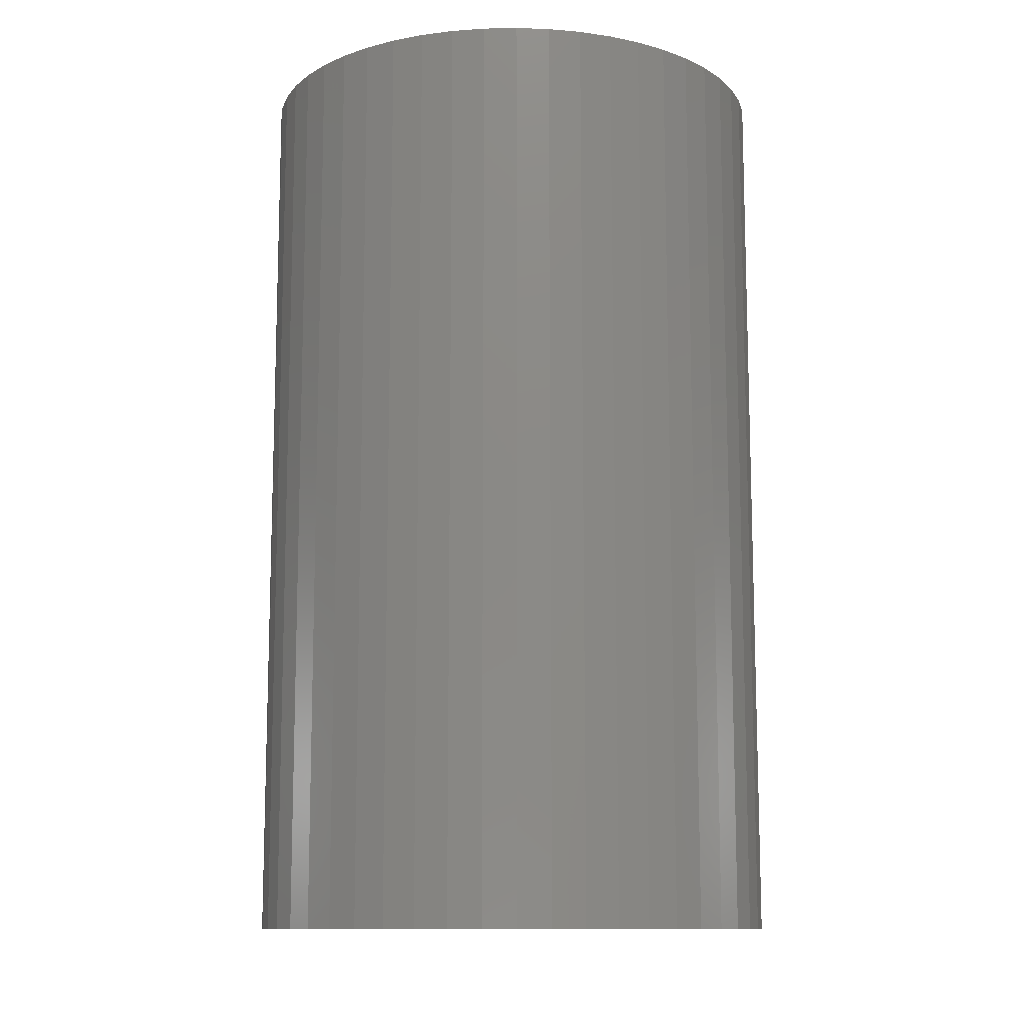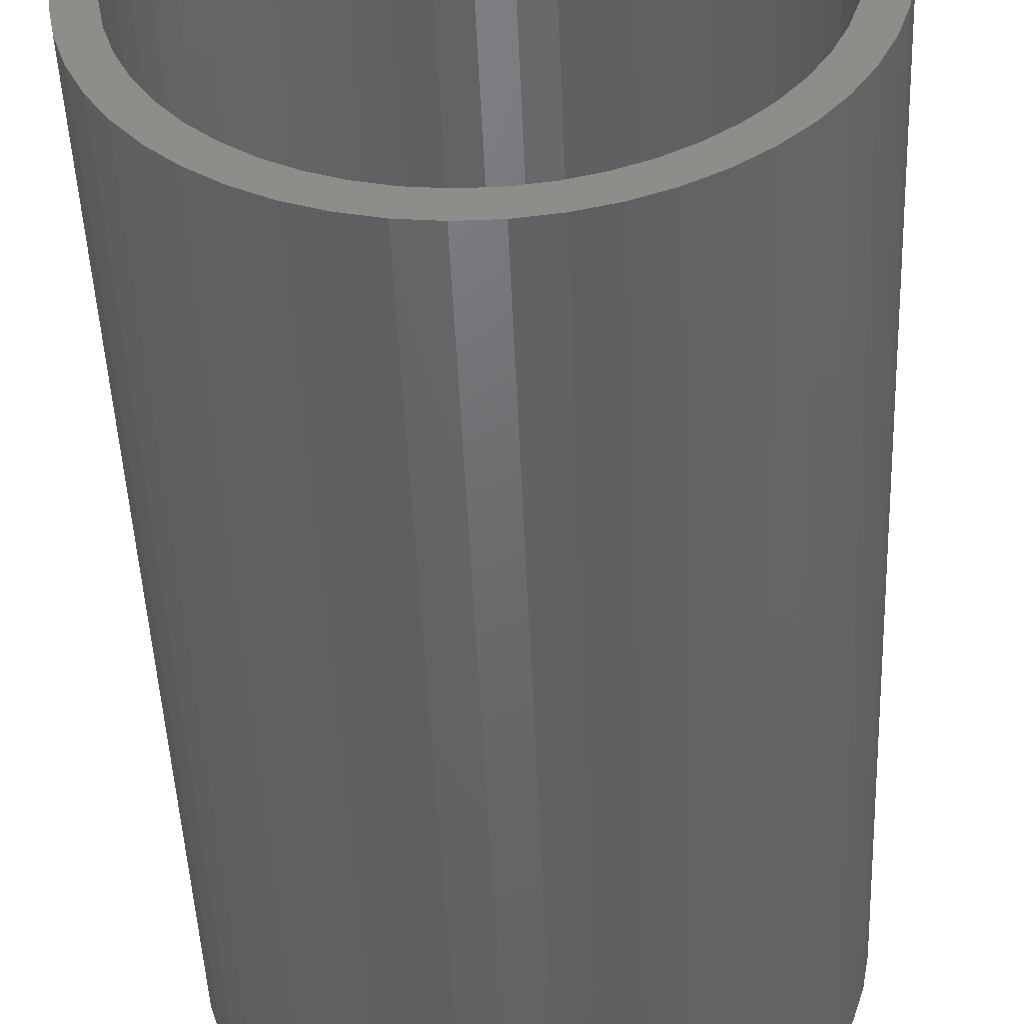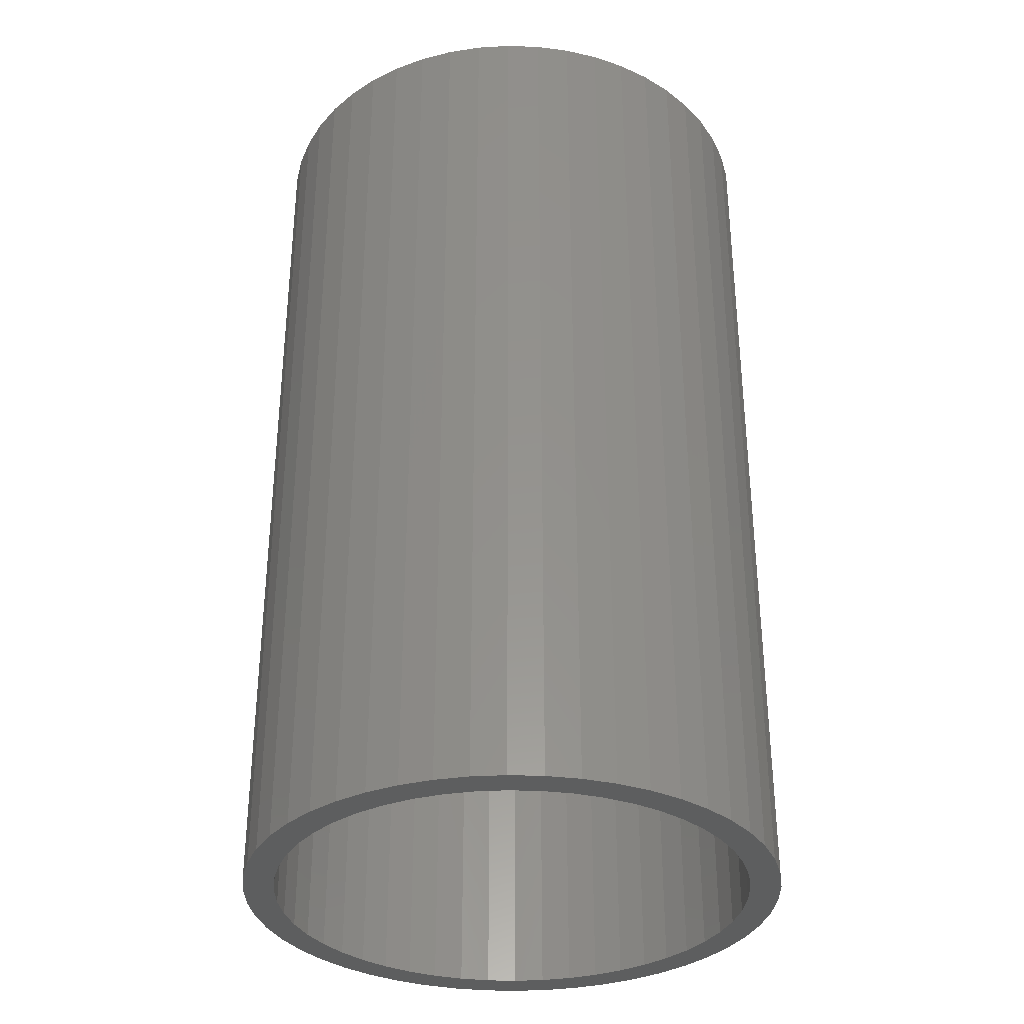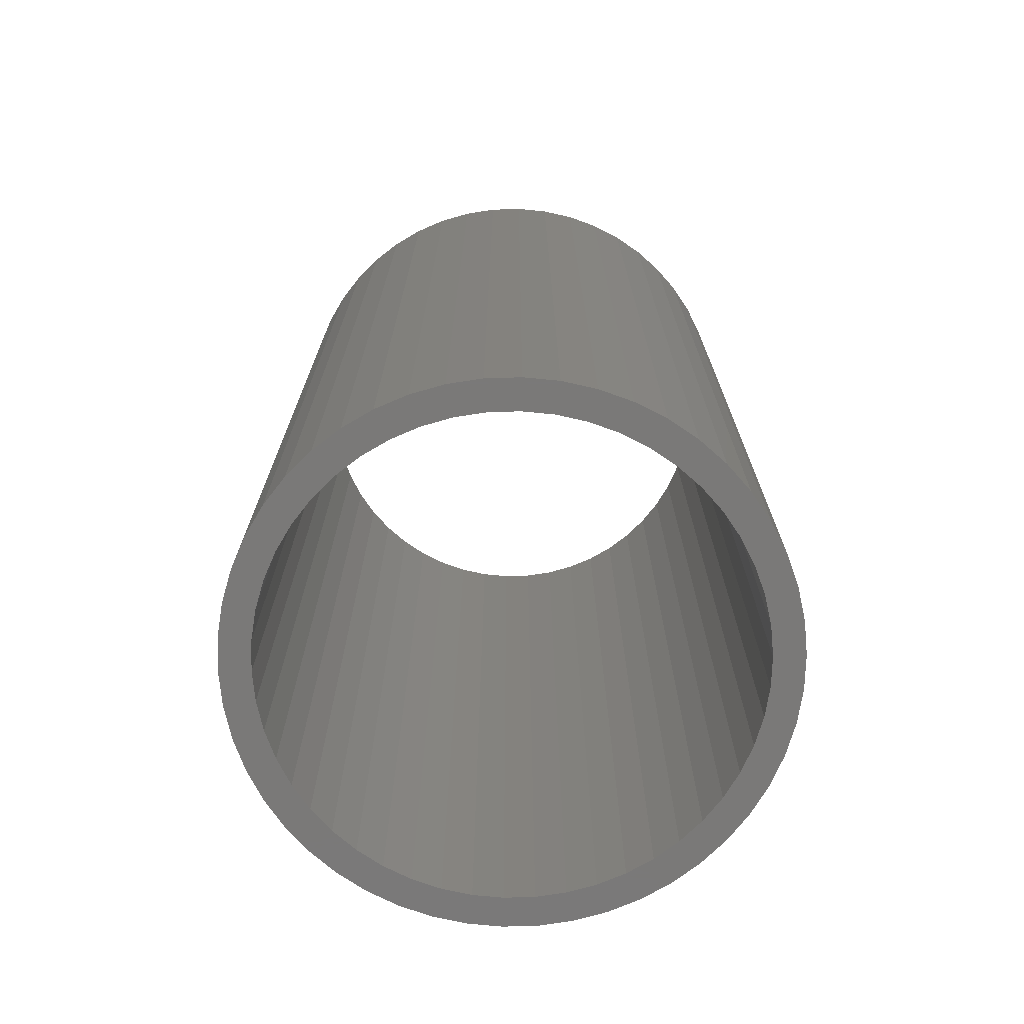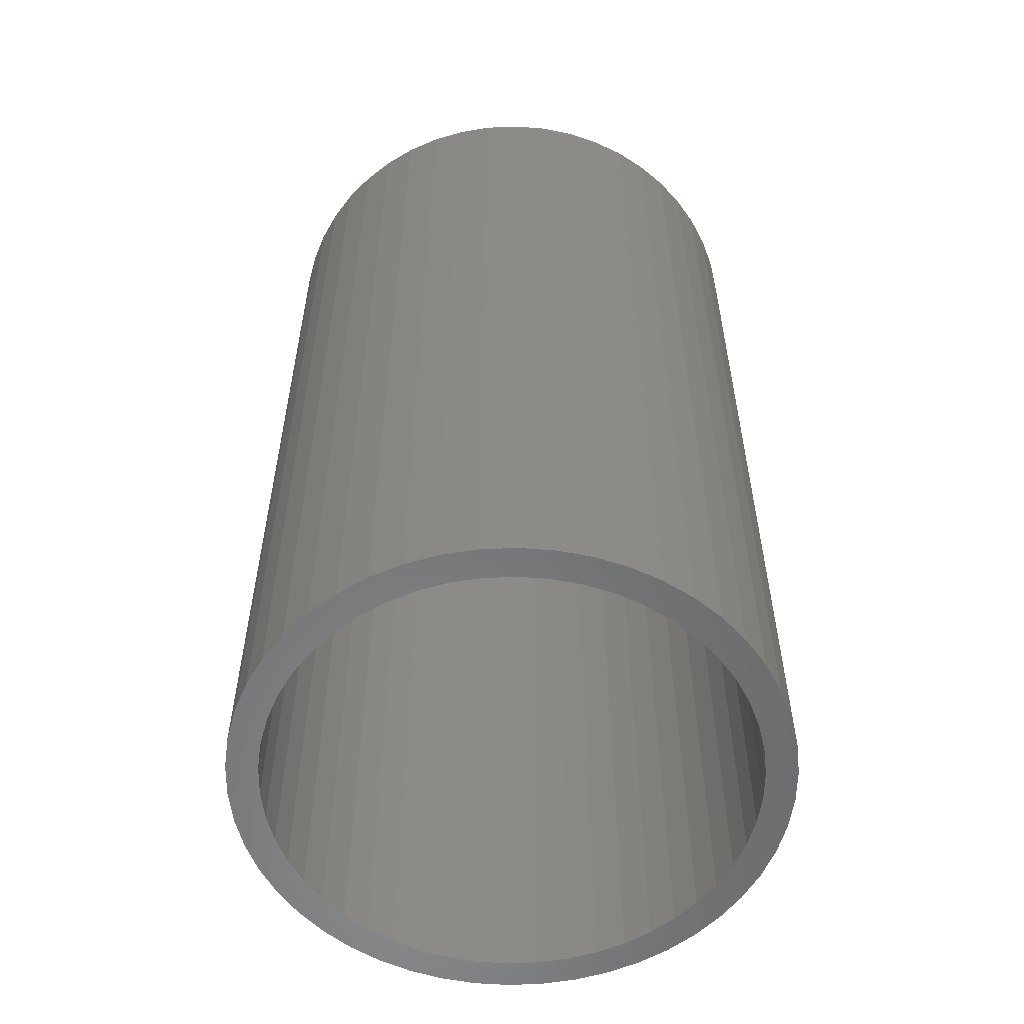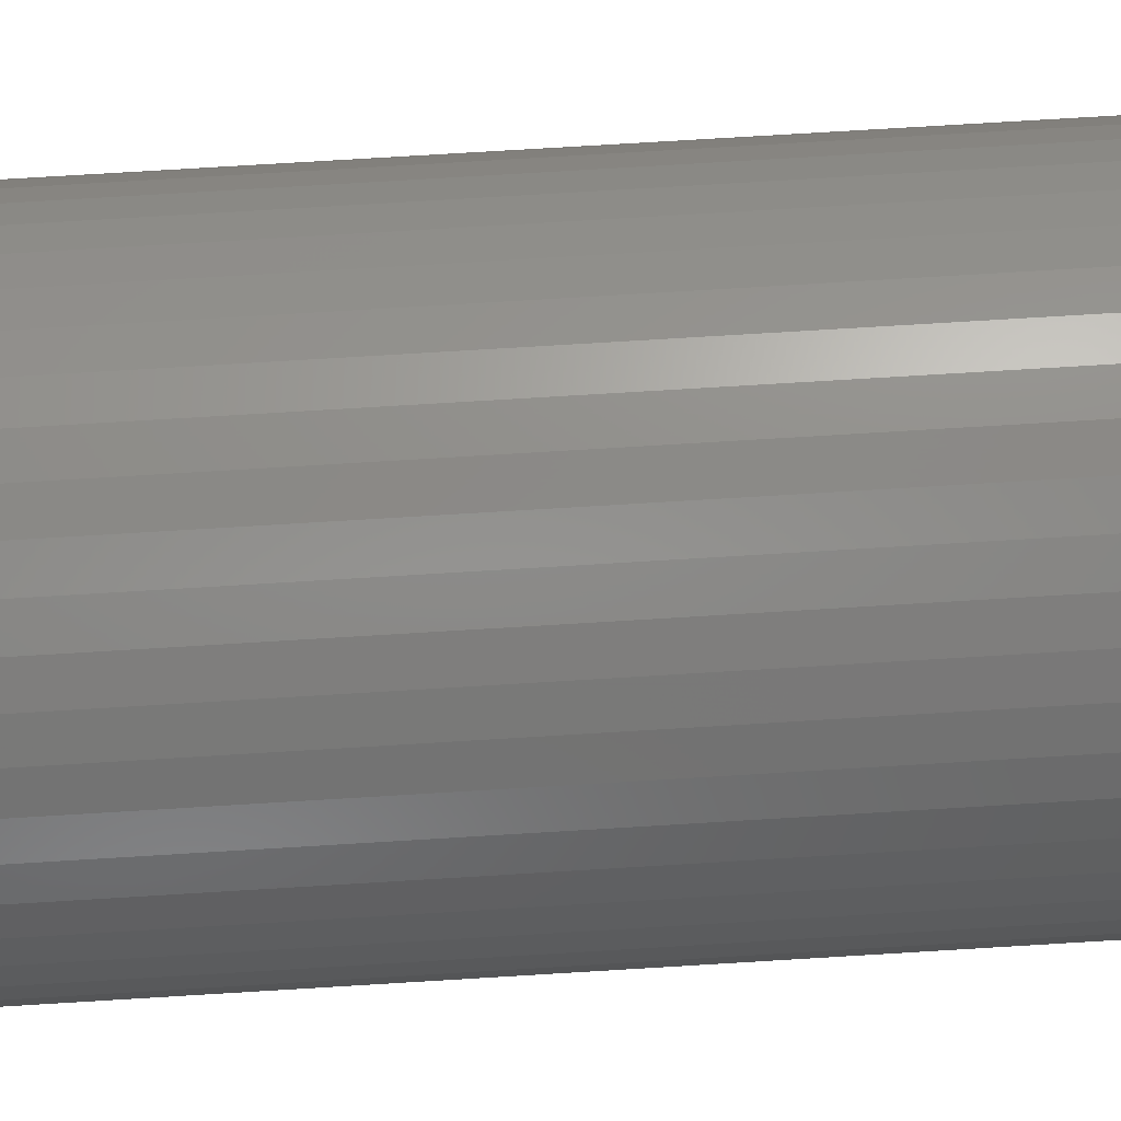
<metadata>
{"format":"stl","ext":"stl","renderer":"f3d","projection":"perspective","resolution":1024,"background":"white","views":[{"elev":-11.5,"azim":24.2,"up":"+Z"},{"elev":-48.1,"azim":-177.6,"up":"+Y"},{"elev":-33.6,"azim":170.1,"up":"+Z"},{"elev":-72.5,"azim":-156.7,"up":"+Z"},{"elev":-56.4,"azim":-62.0,"up":"+Z"},{"elev":79.9,"azim":86.6,"up":"+Y"}]}
</metadata>
<code>
# stl→obj: 200 verts, 400 faces
v 1.75 0 3
v 1.736 0.2193 -3
v 1.736 0.2193 3
v 1.75 0 -3
v -1.75 0 -3
v -1.736 0.2193 3
v -1.736 0.2193 -3
v -1.75 0 3
v 0.1099 1.747 -3
v -0.1099 1.747 3
v 0.1099 1.747 3
v -0.1099 1.747 -3
v -0.1099 -1.747 -3
v 0.1099 -1.747 3
v -0.1099 -1.747 3
v 0.1099 -1.747 -3
v 1.276 1.198 -3
v 1.115 1.348 3
v 1.276 1.198 3
v 1.115 1.348 -3
v -1.115 1.348 -3
v -1.276 1.198 3
v -1.115 1.348 3
v -1.276 1.198 -3
v -0.5408 1.664 -3
v -0.7451 1.583 3
v -0.5408 1.664 3
v -0.7451 1.583 -3
v 1.534 -0.8431 3
v 1.627 -0.6442 -3
v 1.627 -0.6442 3
v 1.534 -0.8431 -3
v 1.627 0.6442 3
v 1.534 0.8431 -3
v 1.534 0.8431 3
v 1.627 0.6442 -3
v 0.7451 1.583 -3
v 0.5408 1.664 3
v 0.7451 1.583 3
v 0.5408 1.664 -3
v 0.9377 1.478 3
v 0.9377 1.478 -3
v -1.627 0.6442 -3
v -1.534 0.8431 3
v -1.534 0.8431 -3
v -1.627 0.6442 3
v -1.416 1.029 -3
v -1.416 1.029 3
v 1.55 0 3
v 1.538 0.1943 3
v 1.695 0.4352 3
v 1.736 -0.2193 3
v 1.501 0.3855 3
v 1.538 -0.1943 3
v 1.695 -0.4352 3
v 1.441 0.5706 3
v 1.358 0.7467 3
v 1.416 1.029 3
v 1.254 0.9111 3
v 1.13 1.061 3
v 0.988 1.194 3
v 0.8305 1.309 3
v 0.66 1.402 3
v 0.479 1.474 3
v 0.3279 1.719 3
v 0.2904 1.523 3
v 0.09732 1.547 3
v -0.09732 1.547 3
v -0.2904 1.523 3
v -0.3279 1.719 3
v -0.479 1.474 3
v -0.66 1.402 3
v -0.8305 1.309 3
v -0.9377 1.478 3
v -0.988 1.194 3
v -1.13 1.061 3
v -1.254 0.9111 3
v -1.358 0.7467 3
v -1.441 0.5706 3
v -1.501 0.3855 3
v -1.695 0.4352 3
v -1.538 0.1943 3
v 1.501 -0.3855 3
v 1.441 -0.5706 3
v 1.358 -0.7467 3
v 1.416 -1.029 3
v 1.254 -0.9111 3
v 1.276 -1.198 3
v 1.13 -1.061 3
v 1.115 -1.348 3
v 0.988 -1.194 3
v 0.9377 -1.478 3
v 0.8305 -1.309 3
v 0.7451 -1.583 3
v 0.66 -1.402 3
v 0.5408 -1.664 3
v 0.479 -1.474 3
v 0.3279 -1.719 3
v 0.2904 -1.523 3
v 0.09732 -1.547 3
v -0.09732 -1.547 3
v -0.2904 -1.523 3
v -0.3279 -1.719 3
v -0.479 -1.474 3
v -0.5408 -1.664 3
v -0.66 -1.402 3
v -0.7451 -1.583 3
v -0.8305 -1.309 3
v -0.9377 -1.478 3
v -0.988 -1.194 3
v -1.115 -1.348 3
v -1.13 -1.061 3
v -1.276 -1.198 3
v -1.254 -0.9111 3
v -1.416 -1.029 3
v -1.358 -0.7467 3
v -1.534 -0.8431 3
v -1.441 -0.5706 3
v -1.627 -0.6442 3
v -1.501 -0.3855 3
v -1.695 -0.4352 3
v -1.538 -0.1943 3
v -1.736 -0.2193 3
v -1.55 0 3
v -0.9377 1.478 -3
v -0.3279 1.719 -3
v 1.55 0 -3
v 1.736 -0.2193 -3
v 1.538 -0.1943 -3
v 1.695 -0.4352 -3
v 1.501 -0.3855 -3
v 1.538 0.1943 -3
v 1.695 0.4352 -3
v 1.441 -0.5706 -3
v 1.358 -0.7467 -3
v 1.416 -1.029 -3
v 1.254 -0.9111 -3
v 1.276 -1.198 -3
v 1.13 -1.061 -3
v 1.115 -1.348 -3
v 0.988 -1.194 -3
v 0.9377 -1.478 -3
v 0.8305 -1.309 -3
v 0.7451 -1.583 -3
v 0.66 -1.402 -3
v 0.5408 -1.664 -3
v 0.479 -1.474 -3
v 0.3279 -1.719 -3
v 0.2904 -1.523 -3
v 0.09732 -1.547 -3
v -0.09732 -1.547 -3
v -0.2904 -1.523 -3
v -0.3279 -1.719 -3
v -0.479 -1.474 -3
v -0.5408 -1.664 -3
v -0.66 -1.402 -3
v -0.7451 -1.583 -3
v -0.8305 -1.309 -3
v -0.9377 -1.478 -3
v -0.988 -1.194 -3
v -1.115 -1.348 -3
v -1.13 -1.061 -3
v -1.276 -1.198 -3
v -1.254 -0.9111 -3
v -1.416 -1.029 -3
v -1.358 -0.7467 -3
v -1.534 -0.8431 -3
v -1.441 -0.5706 -3
v -1.627 -0.6442 -3
v -1.501 -0.3855 -3
v -1.695 -0.4352 -3
v -1.538 -0.1943 -3
v 1.501 0.3855 -3
v 1.441 0.5706 -3
v 1.358 0.7467 -3
v 1.416 1.029 -3
v 1.254 0.9111 -3
v 1.13 1.061 -3
v 0.988 1.194 -3
v 0.8305 1.309 -3
v 0.66 1.402 -3
v 0.479 1.474 -3
v 0.3279 1.719 -3
v 0.2904 1.523 -3
v 0.09732 1.547 -3
v -0.09732 1.547 -3
v -0.2904 1.523 -3
v -0.479 1.474 -3
v -0.66 1.402 -3
v -0.8305 1.309 -3
v -0.988 1.194 -3
v -1.13 1.061 -3
v -1.254 0.9111 -3
v -1.358 0.7467 -3
v -1.441 0.5706 -3
v -1.501 0.3855 -3
v -1.695 0.4352 -3
v -1.538 0.1943 -3
v -1.55 0 -3
v -1.736 -0.2193 -3
f 1 2 3
f 2 1 4
f 5 6 7
f 6 5 8
f 9 10 11
f 10 9 12
f 13 14 15
f 14 13 16
f 17 18 19
f 18 17 20
f 21 22 23
f 22 21 24
f 25 26 27
f 26 25 28
f 29 30 31
f 30 29 32
f 33 34 35
f 34 33 36
f 37 38 39
f 38 37 40
f 20 41 18
f 41 20 42
f 43 44 45
f 44 43 46
f 47 22 24
f 22 47 48
f 49 1 3
f 50 3 51
f 1 49 52
f 53 51 33
f 54 52 49
f 52 54 55
f 3 50 49
f 56 33 35
f 51 53 50
f 33 56 53
f 57 35 58
f 35 57 56
f 59 58 19
f 58 59 57
f 19 60 59
f 18 60 19
f 18 61 60
f 41 61 18
f 41 62 61
f 39 62 41
f 39 63 62
f 38 63 39
f 38 64 63
f 65 64 38
f 65 66 64
f 11 66 65
f 11 67 66
f 11 68 67
f 10 68 11
f 10 69 68
f 70 69 10
f 70 71 69
f 27 71 70
f 27 72 71
f 26 72 27
f 26 73 72
f 74 73 26
f 74 75 73
f 23 75 74
f 23 76 75
f 22 76 23
f 76 22 77
f 48 77 22
f 77 48 78
f 44 78 48
f 78 44 79
f 46 79 44
f 79 46 80
f 81 80 46
f 80 81 82
f 83 55 54
f 55 83 31
f 84 31 83
f 31 84 29
f 85 29 84
f 29 85 86
f 87 86 85
f 86 87 88
f 89 88 87
f 89 90 88
f 91 90 89
f 91 92 90
f 93 92 91
f 93 94 92
f 95 94 93
f 95 96 94
f 97 96 95
f 97 98 96
f 99 98 97
f 99 14 98
f 100 14 99
f 101 14 100
f 101 15 14
f 102 15 101
f 102 103 15
f 104 103 102
f 104 105 103
f 106 105 104
f 106 107 105
f 108 107 106
f 108 109 107
f 110 109 108
f 110 111 109
f 112 111 110
f 113 112 114
f 112 113 111
f 115 114 116
f 114 115 113
f 117 116 118
f 119 118 120
f 116 117 115
f 121 120 122
f 123 122 124
f 6 82 81
f 118 119 117
f 82 6 124
f 120 121 119
f 8 124 6
f 122 123 121
f 124 8 123
f 28 74 26
f 74 28 125
f 126 27 70
f 27 126 25
f 127 4 128
f 129 128 130
f 4 127 2
f 131 130 30
f 132 2 127
f 2 132 133
f 128 129 127
f 134 30 32
f 130 131 129
f 30 134 131
f 135 32 136
f 32 135 134
f 137 136 138
f 136 137 135
f 138 139 137
f 140 139 138
f 140 141 139
f 142 141 140
f 142 143 141
f 144 143 142
f 144 145 143
f 146 145 144
f 146 147 145
f 148 147 146
f 148 149 147
f 16 149 148
f 16 150 149
f 16 151 150
f 13 151 16
f 13 152 151
f 153 152 13
f 153 154 152
f 155 154 153
f 155 156 154
f 157 156 155
f 157 158 156
f 159 158 157
f 159 160 158
f 161 160 159
f 161 162 160
f 163 162 161
f 162 163 164
f 165 164 163
f 164 165 166
f 167 166 165
f 166 167 168
f 169 168 167
f 168 169 170
f 171 170 169
f 170 171 172
f 173 133 132
f 133 173 36
f 174 36 173
f 36 174 34
f 175 34 174
f 34 175 176
f 177 176 175
f 176 177 17
f 178 17 177
f 178 20 17
f 179 20 178
f 179 42 20
f 180 42 179
f 180 37 42
f 181 37 180
f 181 40 37
f 182 40 181
f 182 183 40
f 184 183 182
f 184 9 183
f 185 9 184
f 186 9 185
f 186 12 9
f 187 12 186
f 187 126 12
f 188 126 187
f 188 25 126
f 189 25 188
f 189 28 25
f 190 28 189
f 190 125 28
f 191 125 190
f 191 21 125
f 192 21 191
f 24 192 193
f 192 24 21
f 47 193 194
f 193 47 24
f 45 194 195
f 43 195 196
f 194 45 47
f 197 196 198
f 7 198 199
f 200 172 171
f 195 43 45
f 172 200 199
f 196 197 43
f 5 199 200
f 198 7 197
f 199 5 7
f 16 98 14
f 98 16 148
f 146 94 96
f 94 146 144
f 51 36 33
f 36 51 133
f 3 133 51
f 133 3 2
f 58 17 19
f 17 58 176
f 35 176 58
f 176 35 34
f 40 65 38
f 65 40 183
f 183 11 65
f 11 183 9
f 42 39 41
f 39 42 37
f 45 48 47
f 48 45 44
f 197 46 43
f 46 197 81
f 7 81 197
f 81 7 6
f 125 23 74
f 23 125 21
f 12 70 10
f 70 12 126
f 52 4 1
f 4 52 128
f 88 136 86
f 136 88 138
f 167 119 169
f 119 167 117
f 163 115 165
f 115 163 113
f 144 92 94
f 92 144 142
f 31 130 55
f 130 31 30
f 86 32 29
f 32 86 136
f 171 123 200
f 123 171 121
f 200 8 5
f 8 200 123
f 169 121 171
f 121 169 119
f 142 90 92
f 90 142 140
f 148 96 98
f 96 148 146
f 55 128 52
f 128 55 130
f 153 15 103
f 15 153 13
f 157 105 107
f 105 157 155
f 155 103 105
f 103 155 153
f 165 117 167
f 117 165 115
f 140 88 90
f 88 140 138
f 161 109 111
f 109 161 159
f 163 111 113
f 111 163 161
f 159 107 109
f 107 159 157
f 127 50 132
f 50 127 49
f 124 198 82
f 198 124 199
f 186 67 68
f 67 186 185
f 150 101 100
f 101 150 151
f 179 60 61
f 60 179 178
f 192 75 76
f 75 192 191
f 189 71 72
f 71 189 188
f 174 57 175
f 57 174 56
f 175 59 177
f 59 175 57
f 182 63 64
f 63 182 181
f 184 64 66
f 64 184 182
f 180 61 62
f 61 180 179
f 79 194 78
f 194 79 195
f 77 192 76
f 192 77 193
f 80 195 79
f 195 80 196
f 190 72 73
f 72 190 189
f 188 69 71
f 69 188 187
f 145 97 95
f 97 145 147
f 173 56 174
f 56 173 53
f 132 53 173
f 53 132 50
f 177 60 178
f 60 177 59
f 185 66 67
f 66 185 184
f 181 62 63
f 62 181 180
f 78 193 77
f 193 78 194
f 82 196 80
f 196 82 198
f 191 73 75
f 73 191 190
f 187 68 69
f 68 187 186
f 134 83 131
f 83 134 84
f 131 54 129
f 54 131 83
f 160 112 110
f 112 160 162
f 116 168 118
f 168 116 166
f 112 164 114
f 164 112 162
f 149 100 99
f 100 149 150
f 141 93 91
f 93 141 143
f 129 49 127
f 49 129 54
f 152 104 102
f 104 152 154
f 118 170 120
f 170 118 168
f 122 199 124
f 199 122 172
f 139 87 137
f 87 139 89
f 143 95 93
f 95 143 145
f 135 84 134
f 84 135 85
f 137 85 135
f 85 137 87
f 151 102 101
f 102 151 152
f 154 106 104
f 106 154 156
f 114 166 116
f 166 114 164
f 120 172 122
f 172 120 170
f 139 91 89
f 91 139 141
f 147 99 97
f 99 147 149
f 156 108 106
f 108 156 158
f 158 110 108
f 110 158 160

</code>
